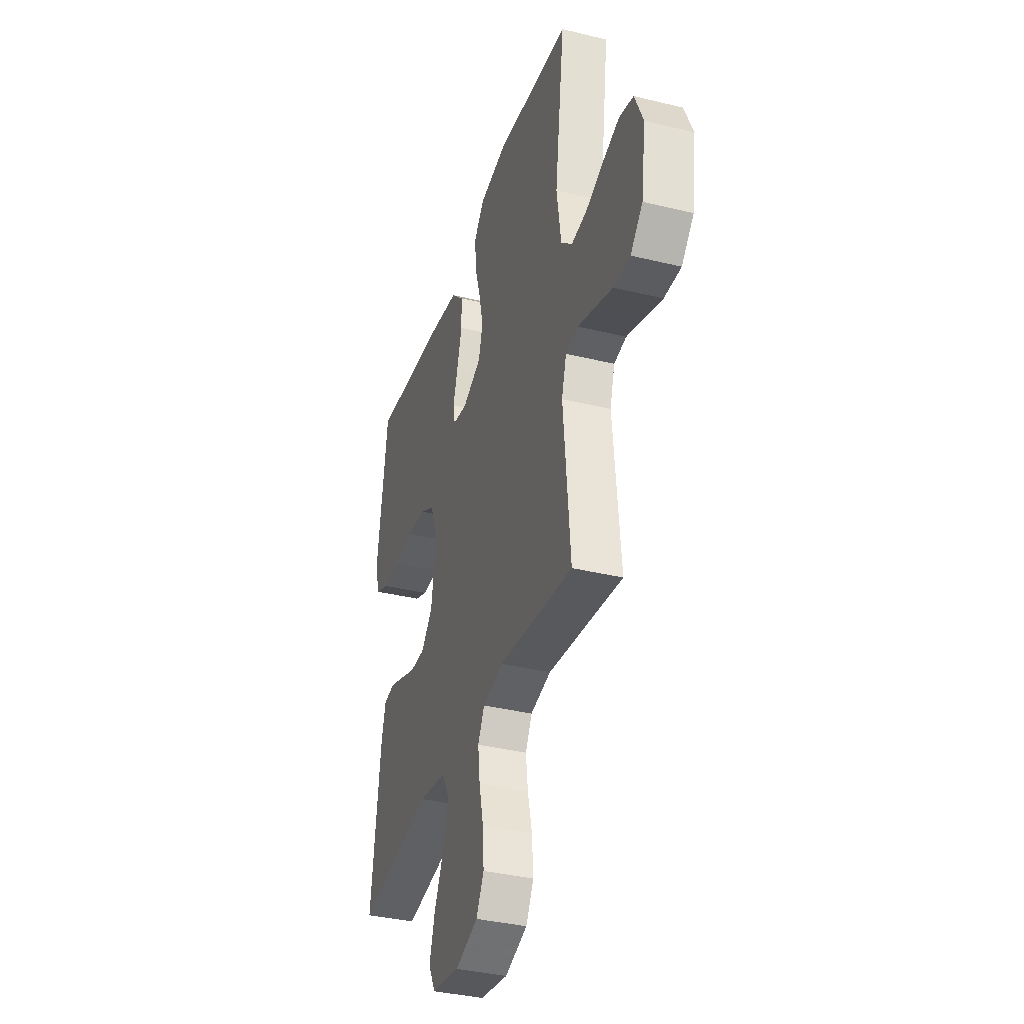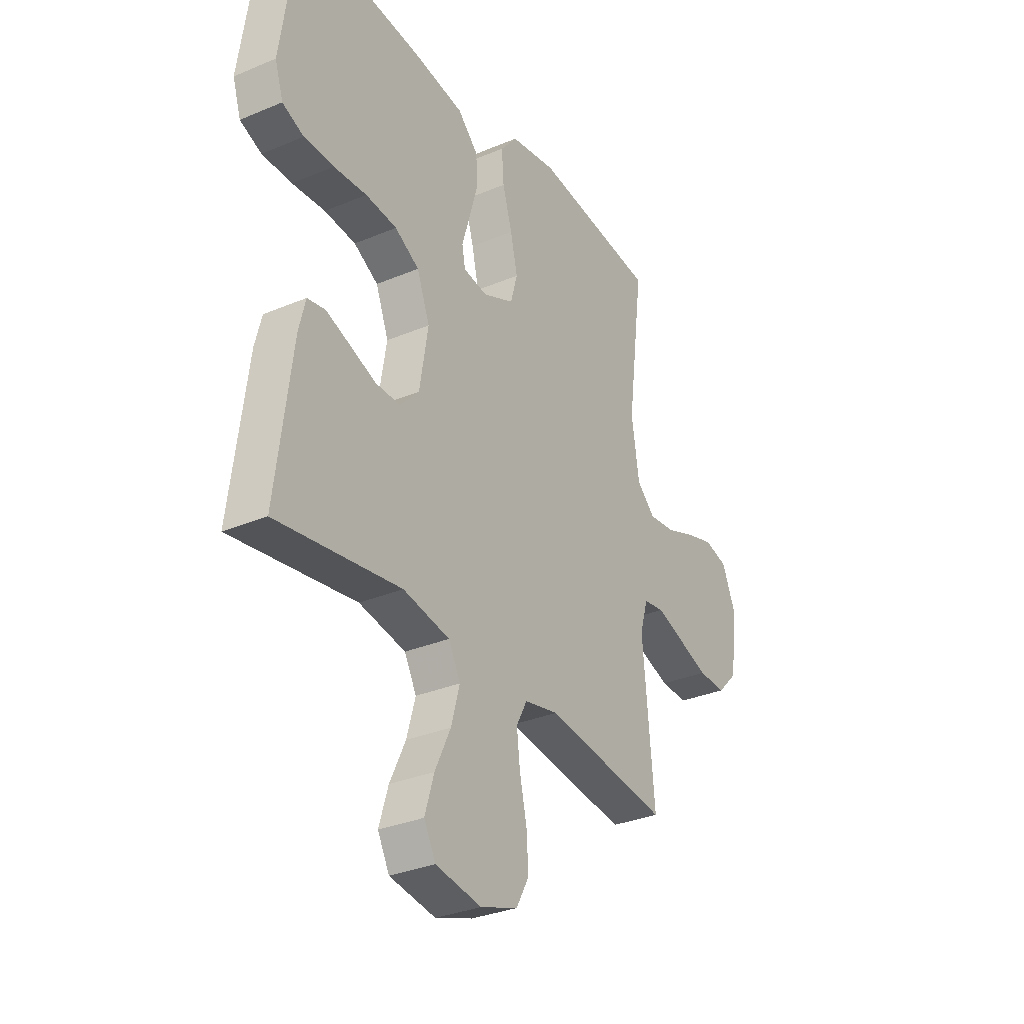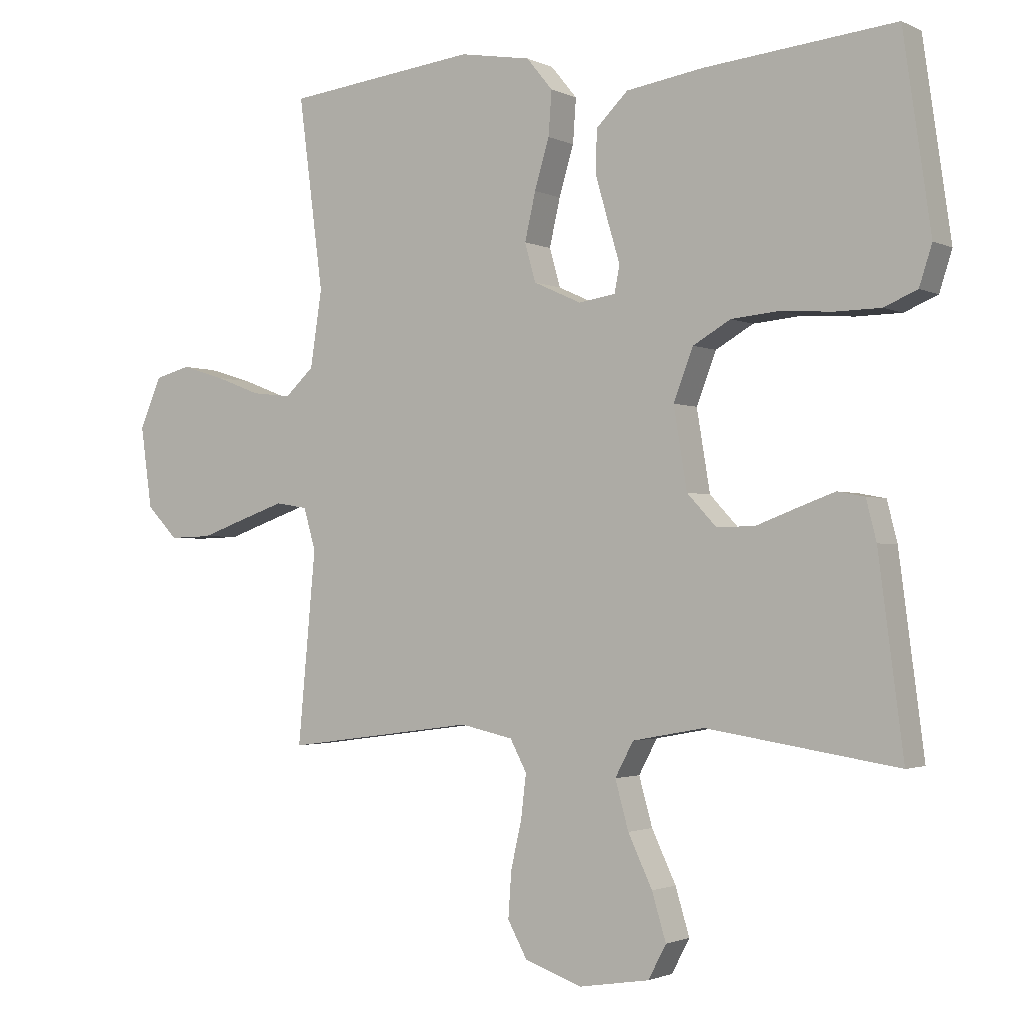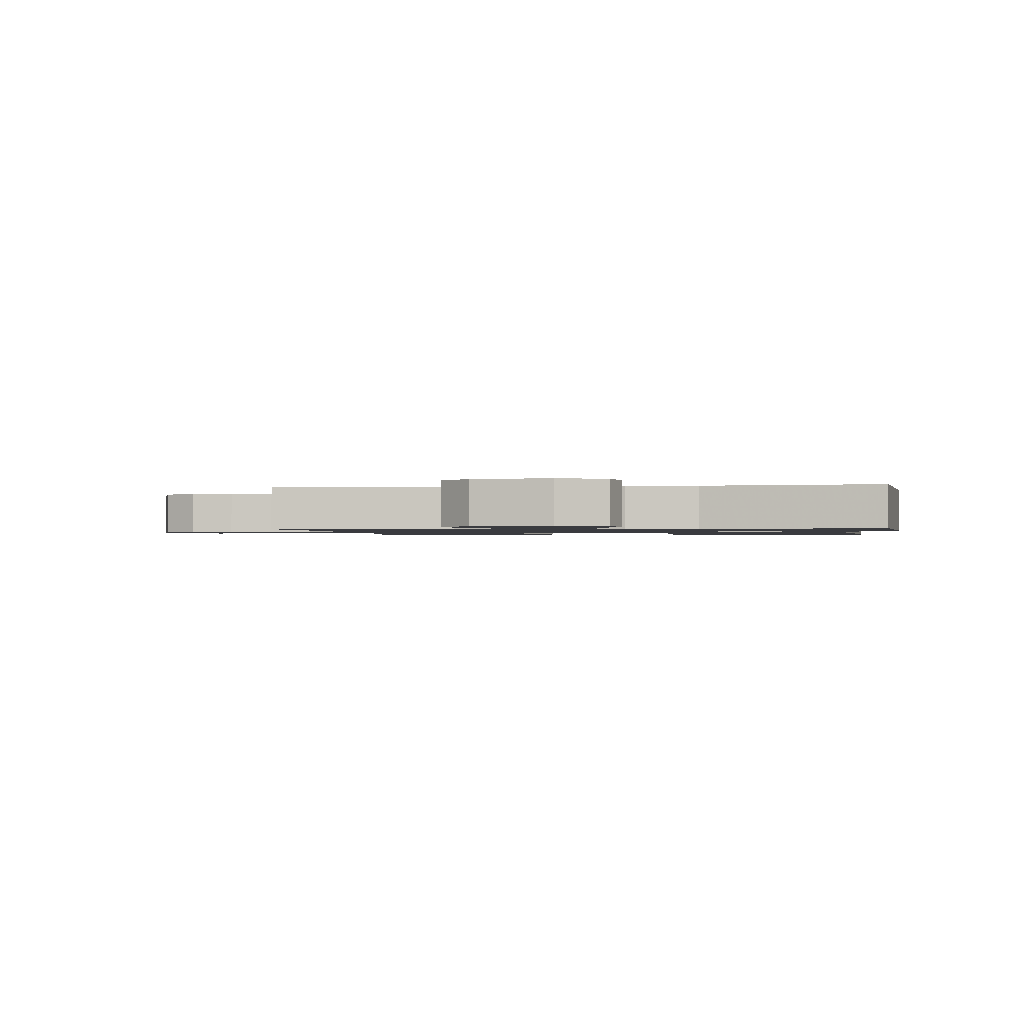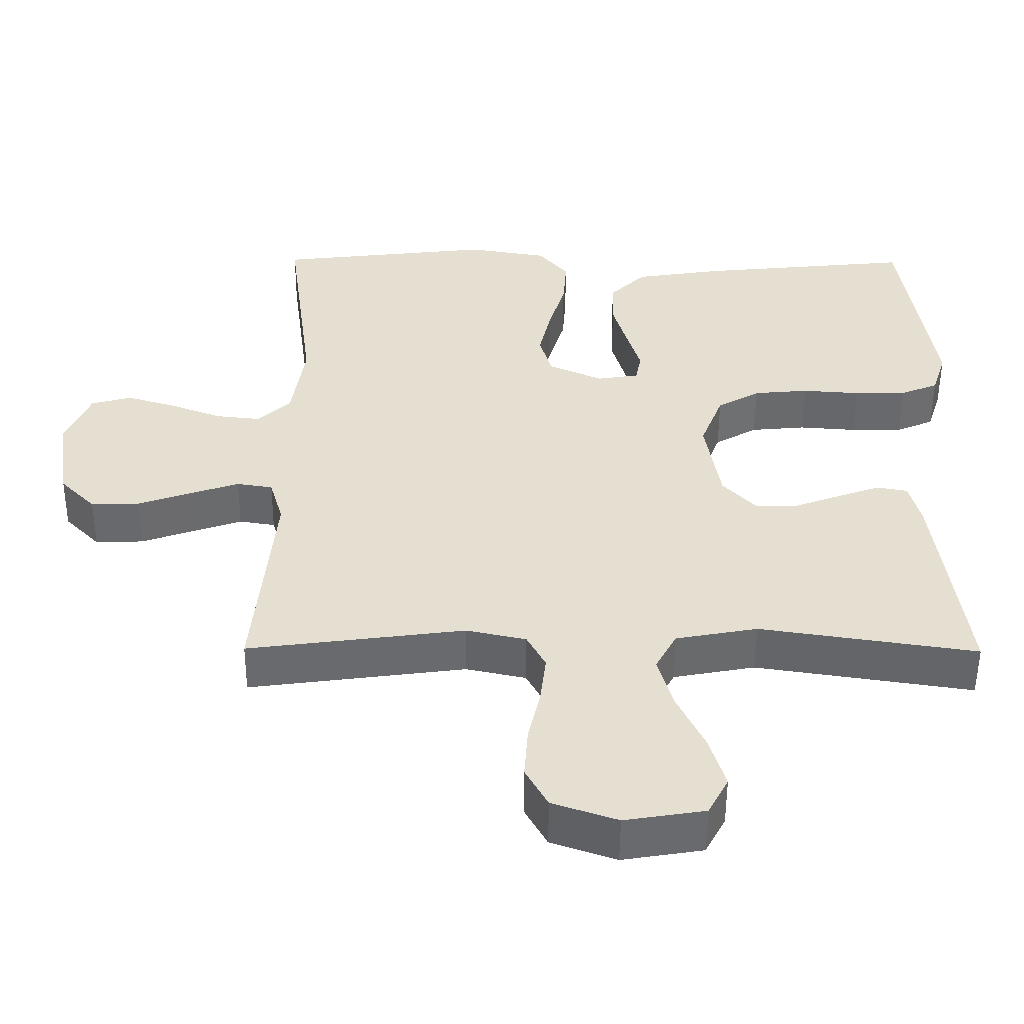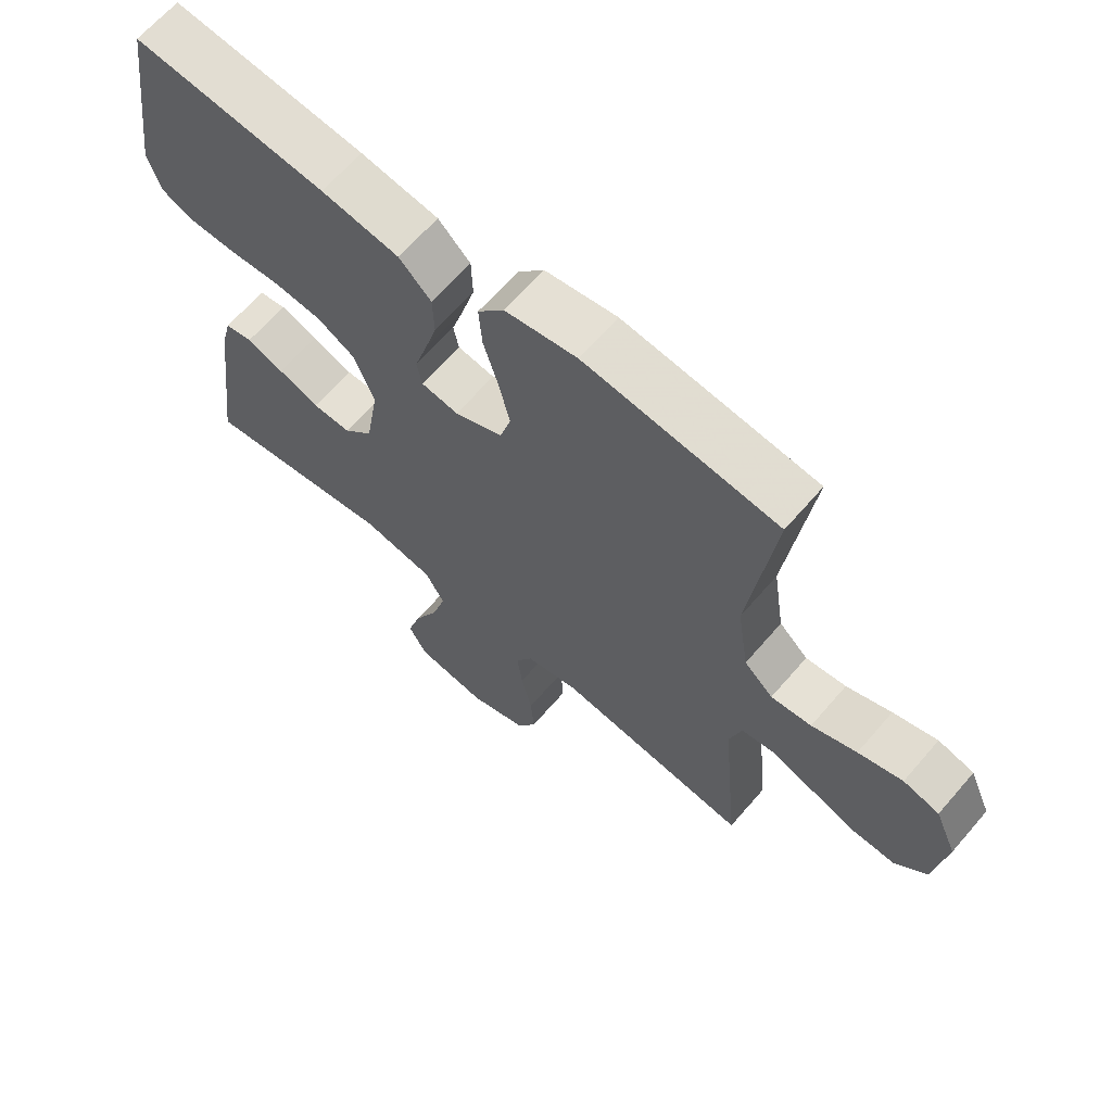
<metadata>
{"format":"obj","ext":"obj","renderer":"f3d","projection":"perspective","resolution":1024,"background":"white","views":[{"elev":-36.5,"azim":-107.6,"up":"+Z"},{"elev":-31.6,"azim":120.8,"up":"+Z"},{"elev":-1.9,"azim":31.9,"up":"+Z"},{"elev":-1.2,"azim":-82.9,"up":"+Y"},{"elev":-52.6,"azim":-0.3,"up":"+Z"},{"elev":65.4,"azim":-139.2,"up":"+Z"}]}
</metadata>
<code>
v -0.5 0.07 -0.5
v -0.472 0.07 -0.2
v -0.491 0.07 -0.135
v -0.541 0.07 -0.127
v -0.608 0.07 -0.15
v -0.682 0.07 -0.176
v -0.749 0.07 -0.178
v -0.798 0.07 -0.128
v -0.816 0.07 0
v -0.782 0.07 0.079
v -0.726 0.07 0.094
v -0.657 0.07 0.073
v -0.587 0.07 0.046
v -0.524 0.07 0.039
v -0.479 0.07 0.081
v -0.461 0.07 0.2
v -0.5 0.07 0.5
v -0.2 0.07 0.535
v -0.088 0.07 0.516
v -0.047 0.07 0.466
v -0.052 0.07 0.397
v -0.075 0.07 0.32
v -0.092 0.07 0.246
v -0.075 0.07 0.186
v 0 0.07 0.152
v 0.058 0.07 0.161
v 0.066 0.07 0.203
v 0.047 0.07 0.266
v 0.027 0.07 0.336
v 0.029 0.07 0.402
v 0.079 0.07 0.451
v 0.2 0.07 0.47
v 0.5 0.07 0.5
v 0.543 0.07 0.2
v 0.523 0.07 0.138
v 0.471 0.07 0.116
v 0.399 0.07 0.115
v 0.319 0.07 0.121
v 0.243 0.07 0.114
v 0.184 0.07 0.08
v 0.153 0.07 0
v 0.174 0.07 -0.126
v 0.22 0.07 -0.175
v 0.28 0.07 -0.174
v 0.344 0.07 -0.15
v 0.402 0.07 -0.129
v 0.445 0.07 -0.137
v 0.461 0.07 -0.2
v 0.5 0.07 -0.5
v 0.2 0.07 -0.454
v 0.087 0.07 -0.475
v 0.058 0.07 -0.529
v 0.079 0.07 -0.604
v 0.117 0.07 -0.684
v 0.139 0.07 -0.757
v 0.111 0.07 -0.81
v 0 0.07 -0.828
v -0.09 0.07 -0.797
v -0.121 0.07 -0.741
v -0.116 0.07 -0.669
v -0.099 0.07 -0.594
v -0.091 0.07 -0.527
v -0.117 0.07 -0.478
v -0.2 0.07 -0.46
v -0.5 0 -0.5
v -0.472 0 -0.2
v -0.491 0 -0.135
v -0.541 0 -0.127
v -0.608 0 -0.15
v -0.682 0 -0.176
v -0.749 0 -0.178
v -0.798 0 -0.128
v -0.816 0 0
v -0.782 0 0.079
v -0.726 0 0.094
v -0.657 0 0.073
v -0.587 0 0.046
v -0.524 0 0.039
v -0.479 0 0.081
v -0.461 0 0.2
v -0.5 0 0.5
v -0.2 0 0.535
v -0.088 0 0.516
v -0.047 0 0.466
v -0.052 0 0.397
v -0.075 0 0.32
v -0.092 0 0.246
v -0.075 0 0.186
v 0 0 0.152
v 0.058 0 0.161
v 0.066 0 0.203
v 0.047 0 0.266
v 0.027 0 0.336
v 0.029 0 0.402
v 0.079 0 0.451
v 0.2 0 0.47
v 0.5 0 0.5
v 0.543 0 0.2
v 0.523 0 0.138
v 0.471 0 0.116
v 0.399 0 0.115
v 0.319 0 0.121
v 0.243 0 0.114
v 0.184 0 0.08
v 0.153 0 0
v 0.174 0 -0.126
v 0.22 0 -0.175
v 0.28 0 -0.174
v 0.344 0 -0.15
v 0.402 0 -0.129
v 0.445 0 -0.137
v 0.461 0 -0.2
v 0.5 0 -0.5
v 0.2 0 -0.454
v 0.087 0 -0.475
v 0.058 0 -0.529
v 0.079 0 -0.604
v 0.117 0 -0.684
v 0.139 0 -0.757
v 0.111 0 -0.81
v 0 0 -0.828
v -0.09 0 -0.797
v -0.121 0 -0.741
v -0.116 0 -0.669
v -0.099 0 -0.594
v -0.091 0 -0.527
v -0.117 0 -0.478
v -0.2 0 -0.46
f 59 60 61
f 58 59 61
f 57 58 61
f 56 57 61
f 55 56 61
f 54 55 61
f 53 54 61
f 52 53 61 62
f 51 52 62 63
f 48 49 50
f 47 48 50
f 46 47 50
f 45 46 50
f 44 45 50
f 51 63 64
f 50 51 64
f 44 50 64
f 43 44 64
f 36 37 38
f 35 36 38
f 34 35 38
f 33 34 38
f 32 33 38
f 31 32 38
f 30 31 38
f 29 30 38
f 28 29 38
f 27 28 38
f 26 27 38 39
f 25 26 39 40
f 20 21 22
f 19 20 22
f 18 19 22
f 17 18 22
f 16 17 22
f 15 16 22 23
f 14 15 23 24
f 11 12 13
f 10 11 13
f 9 10 13
f 8 9 13
f 7 8 13
f 6 7 13
f 5 6 13
f 4 5 13 14
f 14 24 25
f 4 14 25
f 3 4 25
f 64 1 2
f 43 64 2
f 42 43 2
f 25 40 41
f 25 41 42
f 3 25 42
f 2 3 42
f 125 124 123
f 125 123 122
f 125 122 121
f 125 121 120
f 125 120 119
f 125 119 118
f 125 118 117
f 126 125 117 116
f 127 126 116 115
f 114 113 112
f 114 112 111
f 114 111 110
f 114 110 109
f 114 109 108
f 128 127 115
f 128 115 114
f 128 114 108
f 128 108 107
f 102 101 100
f 102 100 99
f 102 99 98
f 102 98 97
f 102 97 96
f 102 96 95
f 102 95 94
f 102 94 93
f 102 93 92
f 102 92 91
f 103 102 91 90
f 104 103 90 89
f 86 85 84
f 86 84 83
f 86 83 82
f 86 82 81
f 86 81 80
f 87 86 80 79
f 88 87 79 78
f 77 76 75
f 77 75 74
f 77 74 73
f 77 73 72
f 77 72 71
f 77 71 70
f 77 70 69
f 78 77 69 68
f 89 88 78
f 89 78 68
f 89 68 67
f 66 65 128
f 66 128 107
f 66 107 106
f 105 104 89
f 106 105 89
f 106 89 67
f 106 67 66
f 1 65 66 2
f 2 66 67 3
f 3 67 68 4
f 4 68 69 5
f 5 69 70 6
f 6 70 71 7
f 7 71 72 8
f 8 72 73 9
f 9 73 74 10
f 10 74 75 11
f 11 75 76 12
f 12 76 77 13
f 13 77 78 14
f 14 78 79 15
f 15 79 80 16
f 16 80 81 17
f 17 81 82 18
f 18 82 83 19
f 19 83 84 20
f 20 84 85 21
f 21 85 86 22
f 22 86 87 23
f 23 87 88 24
f 24 88 89 25
f 25 89 90 26
f 26 90 91 27
f 27 91 92 28
f 28 92 93 29
f 29 93 94 30
f 30 94 95 31
f 31 95 96 32
f 32 96 97 33
f 33 97 98 34
f 34 98 99 35
f 35 99 100 36
f 36 100 101 37
f 37 101 102 38
f 38 102 103 39
f 39 103 104 40
f 40 104 105 41
f 41 105 106 42
f 42 106 107 43
f 43 107 108 44
f 44 108 109 45
f 45 109 110 46
f 46 110 111 47
f 47 111 112 48
f 48 112 113 49
f 49 113 114 50
f 50 114 115 51
f 51 115 116 52
f 52 116 117 53
f 53 117 118 54
f 54 118 119 55
f 55 119 120 56
f 56 120 121 57
f 57 121 122 58
f 58 122 123 59
f 59 123 124 60
f 60 124 125 61
f 61 125 126 62
f 62 126 127 63
f 63 127 128 64
f 64 128 65 1

</code>
